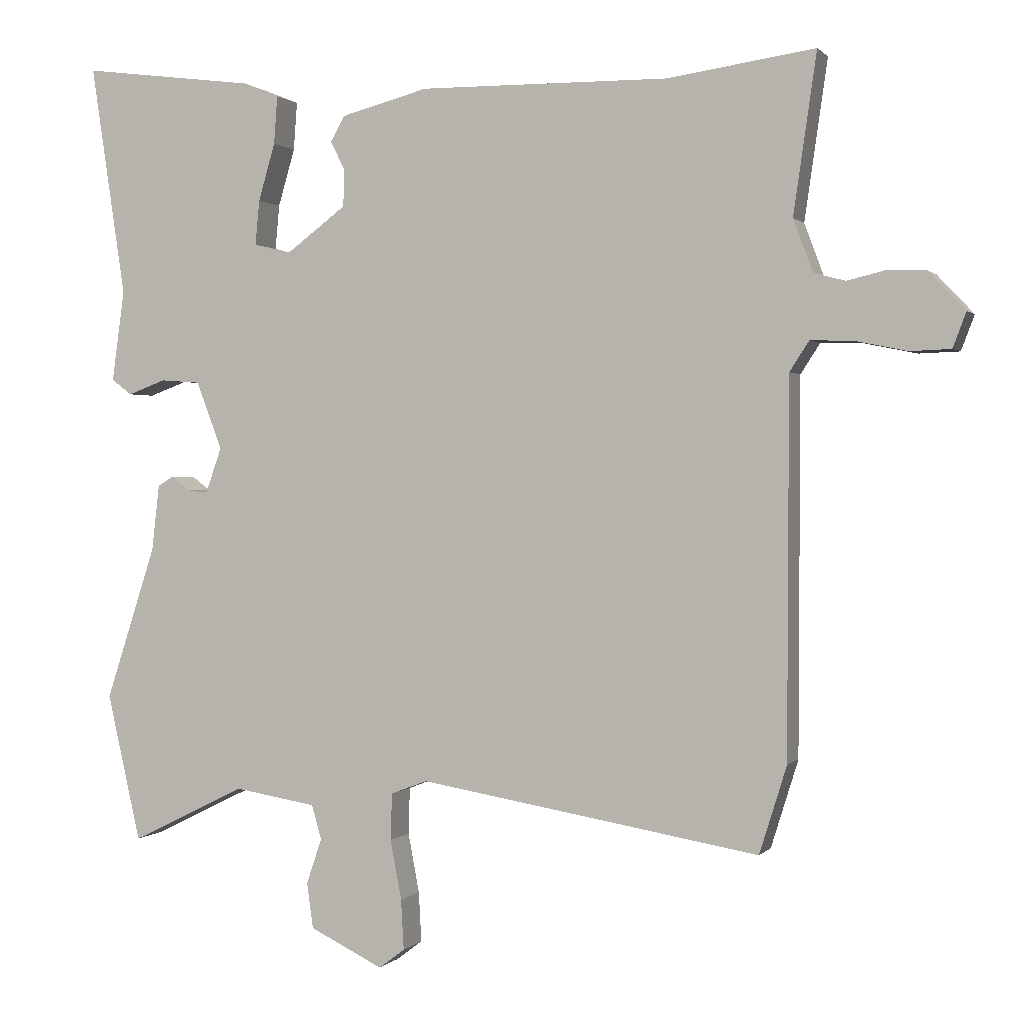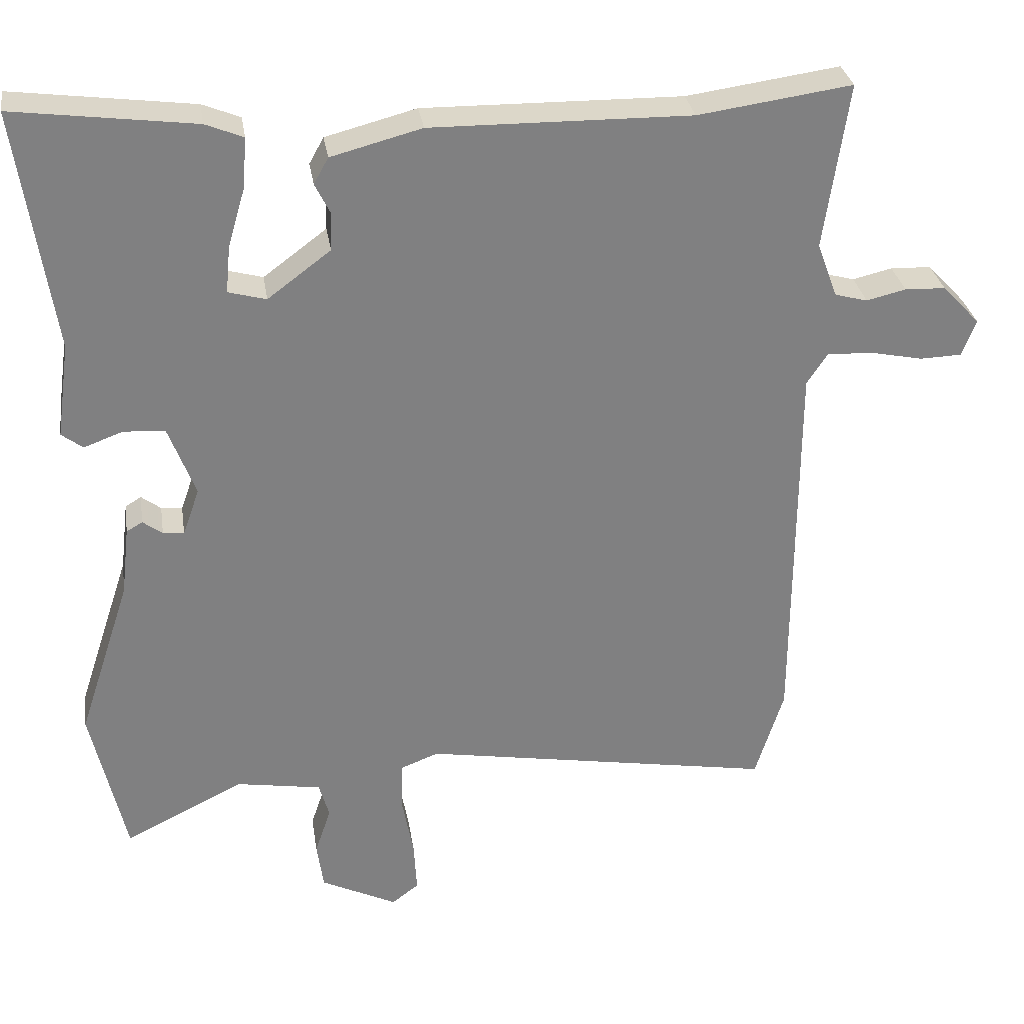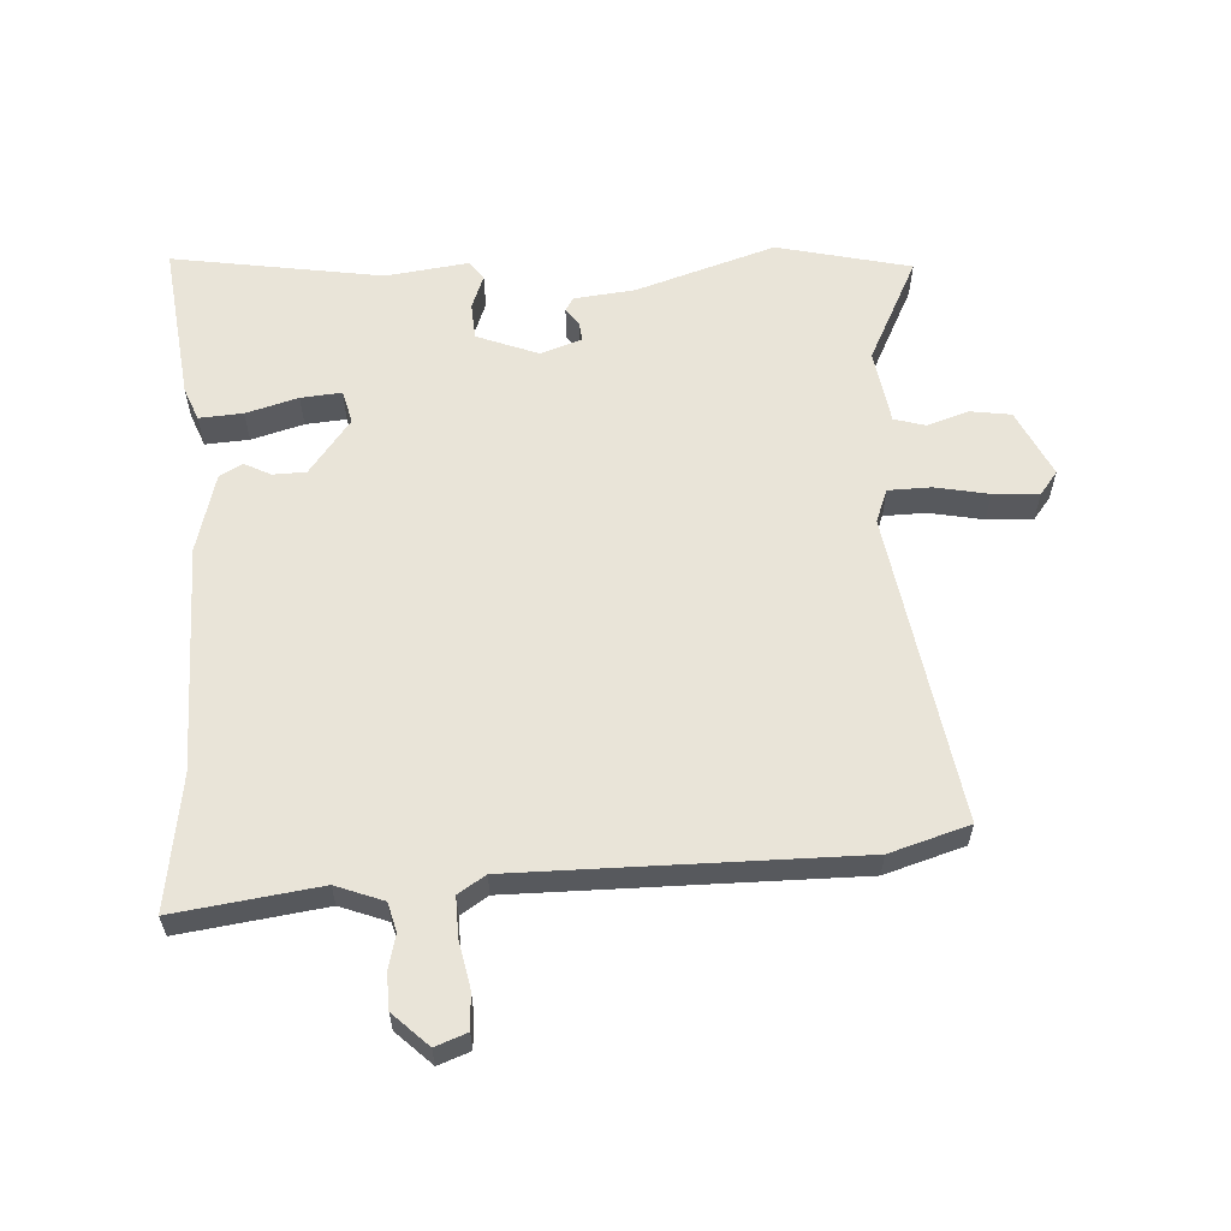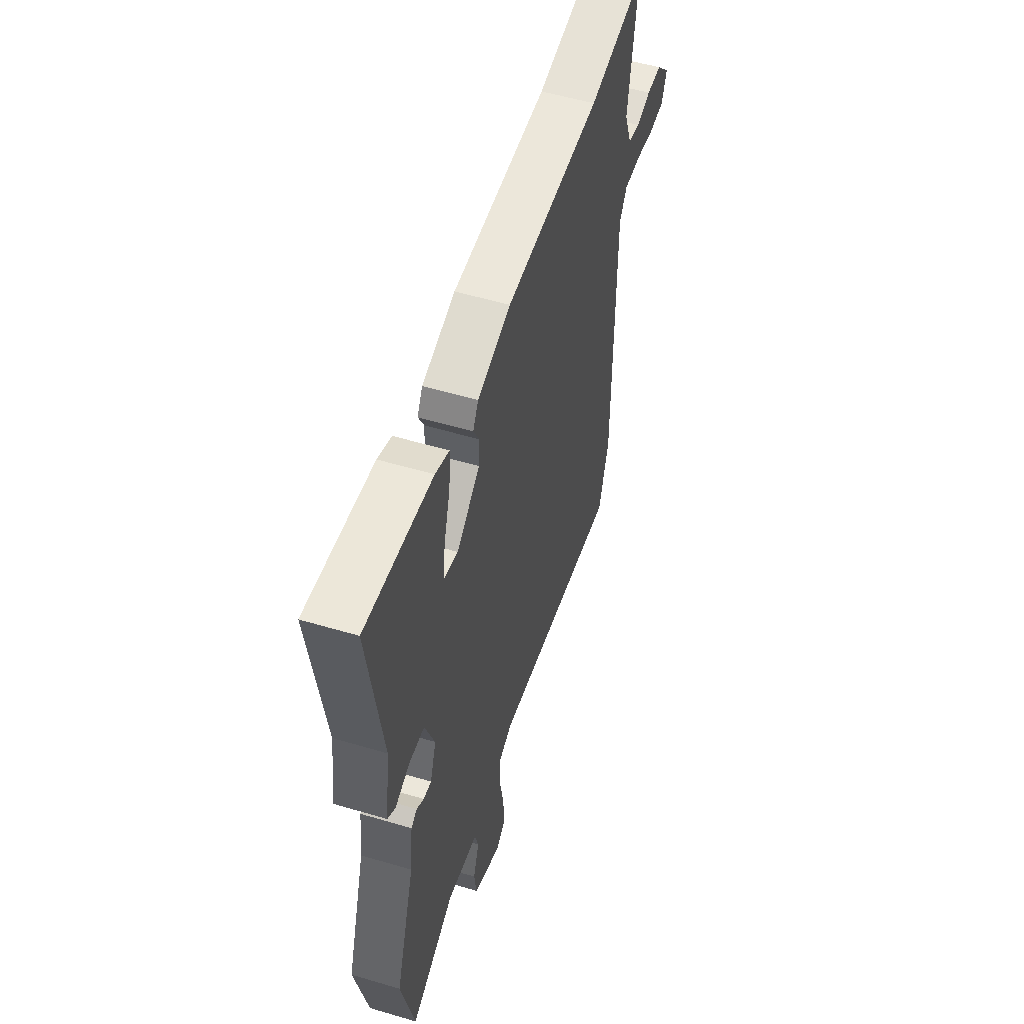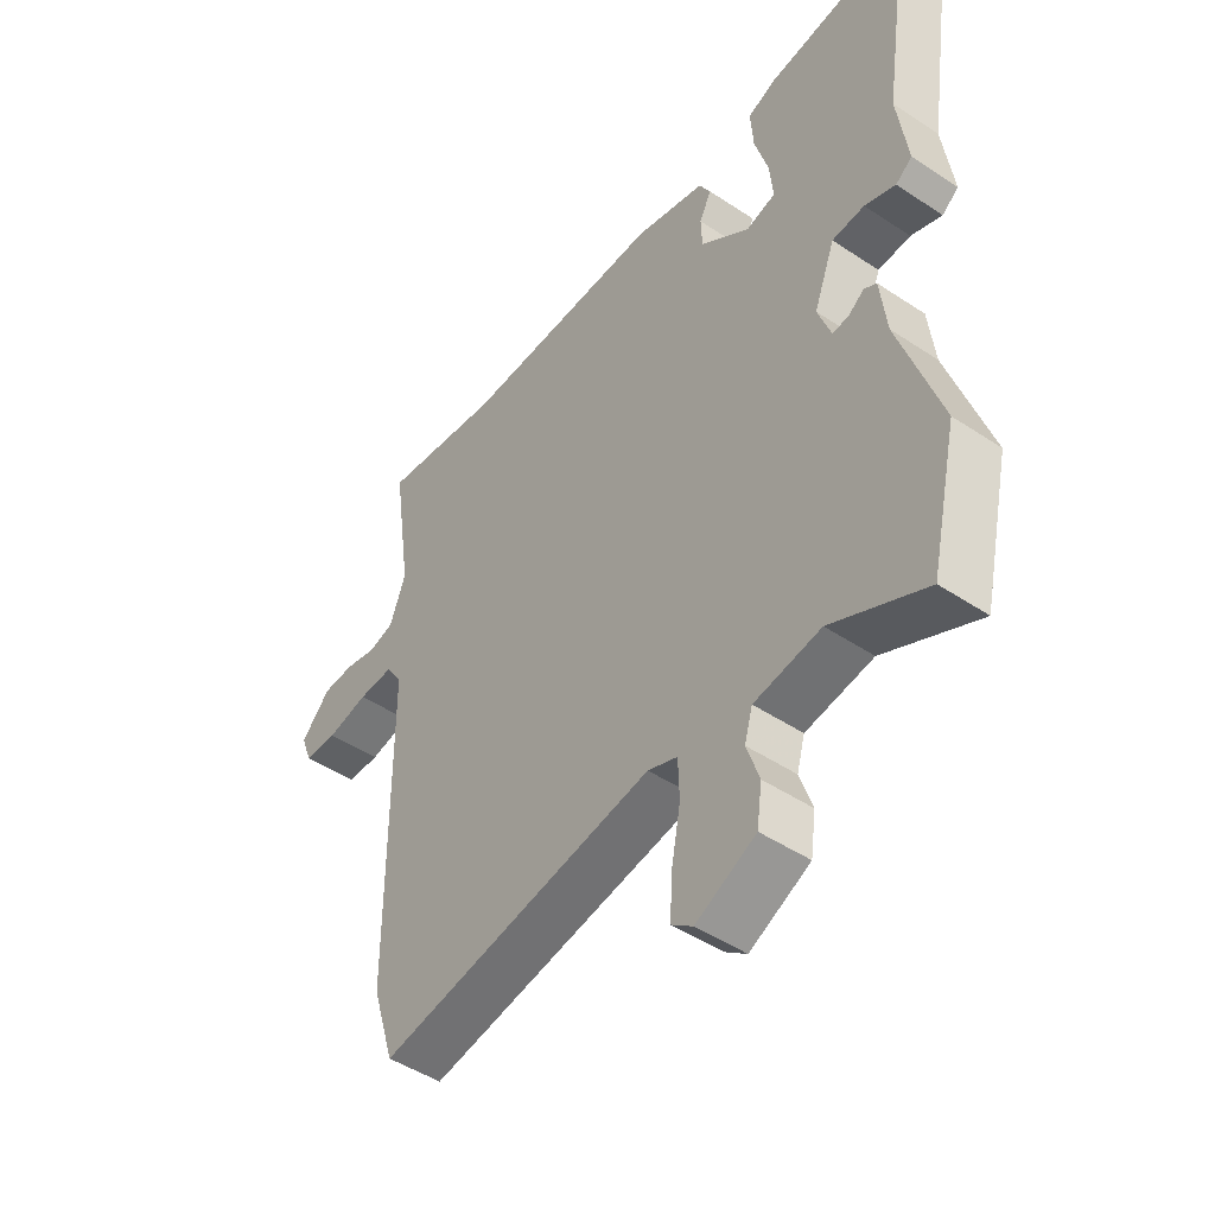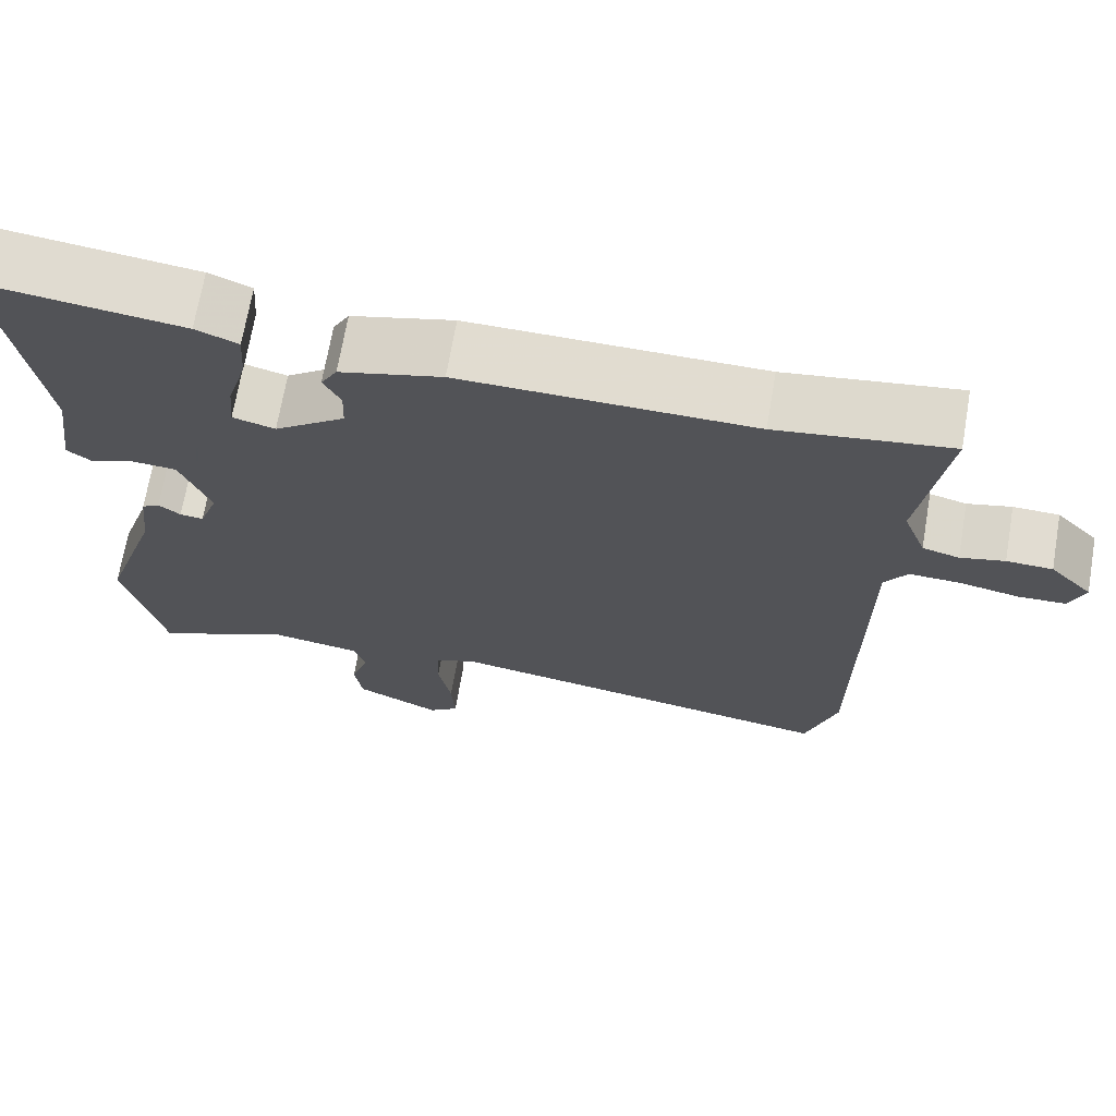
<metadata>
{"format":"obj","ext":"obj","renderer":"f3d","projection":"perspective","resolution":1024,"background":"white","views":[{"elev":0.8,"azim":19.2,"up":"+Z"},{"elev":30.3,"azim":-8.7,"up":"+Z"},{"elev":60.0,"azim":87.1,"up":"+Y"},{"elev":54.5,"azim":-72.5,"up":"+Z"},{"elev":-47.3,"azim":-127.0,"up":"+Z"},{"elev":69.4,"azim":9.8,"up":"+Z"}]}
</metadata>
<code>
v -0.475 0.07 -0.611
v -0.523 0.07 -0.4
v -0.451 0.07 -0.18
v -0.44 0.07 -0.085
v -0.418 0.07 -0.072
v -0.391 0.07 -0.092
v -0.362 0.07 -0.095
v -0.339 0.07 -0.03
v -0.376 0.07 0.067
v -0.433 0.07 0.071
v -0.487 0.07 0.051
v -0.516 0.07 0.073
v -0.498 0.07 0.203
v -0.548 0.07 0.535
v -0.299 0.07 0.503
v -0.247 0.07 0.482
v -0.252 0.07 0.413
v -0.276 0.07 0.331
v -0.282 0.07 0.267
v -0.23 0.07 0.253
v -0.143 0.07 0.318
v -0.141 0.07 0.37
v -0.162 0.07 0.412
v -0.142 0.07 0.448
v -0.017 0.07 0.481
v 0.34 0.07 0.477
v 0.551 0.07 0.507
v 0.518 0.07 0.279
v 0.546 0.07 0.204
v 0.591 0.07 0.192
v 0.645 0.07 0.205
v 0.701 0.07 0.203
v 0.753 0.07 0.148
v 0.734 0.07 0.098
v 0.676 0.07 0.096
v 0.603 0.07 0.111
v 0.541 0.07 0.113
v 0.513 0.07 0.07
v 0.511 0.07 -0.464
v 0.472 0.07 -0.589
v -0.016 0.07 -0.507
v -0.068 0.07 -0.527
v -0.07 0.07 -0.594
v -0.054 0.07 -0.679
v -0.05 0.07 -0.751
v -0.087 0.07 -0.779
v -0.192 0.07 -0.728
v -0.201 0.07 -0.663
v -0.179 0.07 -0.598
v -0.193 0.07 -0.549
v -0.31 0.07 -0.53
v -0.475 0 -0.611
v -0.523 0 -0.4
v -0.451 0 -0.18
v -0.44 0 -0.085
v -0.418 0 -0.072
v -0.391 0 -0.092
v -0.362 0 -0.095
v -0.339 0 -0.03
v -0.376 0 0.067
v -0.433 0 0.071
v -0.487 0 0.051
v -0.516 0 0.073
v -0.498 0 0.203
v -0.548 0 0.535
v -0.299 0 0.503
v -0.247 0 0.482
v -0.252 0 0.413
v -0.276 0 0.331
v -0.282 0 0.267
v -0.23 0 0.253
v -0.143 0 0.318
v -0.141 0 0.37
v -0.162 0 0.412
v -0.142 0 0.448
v -0.017 0 0.481
v 0.34 0 0.477
v 0.551 0 0.507
v 0.518 0 0.279
v 0.546 0 0.204
v 0.591 0 0.192
v 0.645 0 0.205
v 0.701 0 0.203
v 0.753 0 0.148
v 0.734 0 0.098
v 0.676 0 0.096
v 0.603 0 0.111
v 0.541 0 0.113
v 0.513 0 0.07
v 0.511 0 -0.464
v 0.472 0 -0.589
v -0.016 0 -0.507
v -0.068 0 -0.527
v -0.07 0 -0.594
v -0.054 0 -0.679
v -0.05 0 -0.751
v -0.087 0 -0.779
v -0.192 0 -0.728
v -0.201 0 -0.663
v -0.179 0 -0.598
v -0.193 0 -0.549
v -0.31 0 -0.53
f 47 48 49
f 46 47 49
f 45 46 49
f 44 45 49
f 43 44 49
f 42 43 49 50
f 41 42 50 51
f 38 39 40 41
f 37 38 41 51
f 34 35 36
f 33 34 36
f 32 33 36
f 31 32 36
f 30 31 36
f 29 30 36 37
f 1 2 3
f 51 1 3
f 37 51 3
f 29 37 3
f 28 29 3
f 24 25 26
f 23 24 26
f 22 23 26
f 26 27 28
f 22 26 28
f 21 22 28
f 16 17 18
f 15 16 18
f 14 15 18
f 13 14 18
f 13 18 19
f 12 13 19
f 11 12 19
f 10 11 19
f 9 10 19 20
f 3 4 5 6
f 3 6 7
f 28 3 7
f 20 21 28
f 9 20 28
f 8 9 28
f 7 8 28
f 100 99 98
f 100 98 97
f 100 97 96
f 100 96 95
f 100 95 94
f 101 100 94 93
f 102 101 93 92
f 92 91 90 89
f 102 92 89 88
f 87 86 85
f 87 85 84
f 87 84 83
f 87 83 82
f 87 82 81
f 88 87 81 80
f 54 53 52
f 54 52 102
f 54 102 88
f 54 88 80
f 54 80 79
f 77 76 75
f 77 75 74
f 77 74 73
f 79 78 77
f 79 77 73
f 79 73 72
f 69 68 67
f 69 67 66
f 69 66 65
f 69 65 64
f 70 69 64
f 70 64 63
f 70 63 62
f 70 62 61
f 71 70 61 60
f 57 56 55 54
f 58 57 54
f 58 54 79
f 79 72 71
f 79 71 60
f 79 60 59
f 79 59 58
f 1 52 53 2
f 2 53 54 3
f 3 54 55 4
f 4 55 56 5
f 5 56 57 6
f 6 57 58 7
f 7 58 59 8
f 8 59 60 9
f 9 60 61 10
f 10 61 62 11
f 11 62 63 12
f 12 63 64 13
f 13 64 65 14
f 14 65 66 15
f 15 66 67 16
f 16 67 68 17
f 17 68 69 18
f 18 69 70 19
f 19 70 71 20
f 20 71 72 21
f 21 72 73 22
f 22 73 74 23
f 23 74 75 24
f 24 75 76 25
f 25 76 77 26
f 26 77 78 27
f 27 78 79 28
f 28 79 80 29
f 29 80 81 30
f 30 81 82 31
f 31 82 83 32
f 32 83 84 33
f 33 84 85 34
f 34 85 86 35
f 35 86 87 36
f 36 87 88 37
f 37 88 89 38
f 38 89 90 39
f 39 90 91 40
f 40 91 92 41
f 41 92 93 42
f 42 93 94 43
f 43 94 95 44
f 44 95 96 45
f 45 96 97 46
f 46 97 98 47
f 47 98 99 48
f 48 99 100 49
f 49 100 101 50
f 50 101 102 51
f 51 102 52 1

</code>
